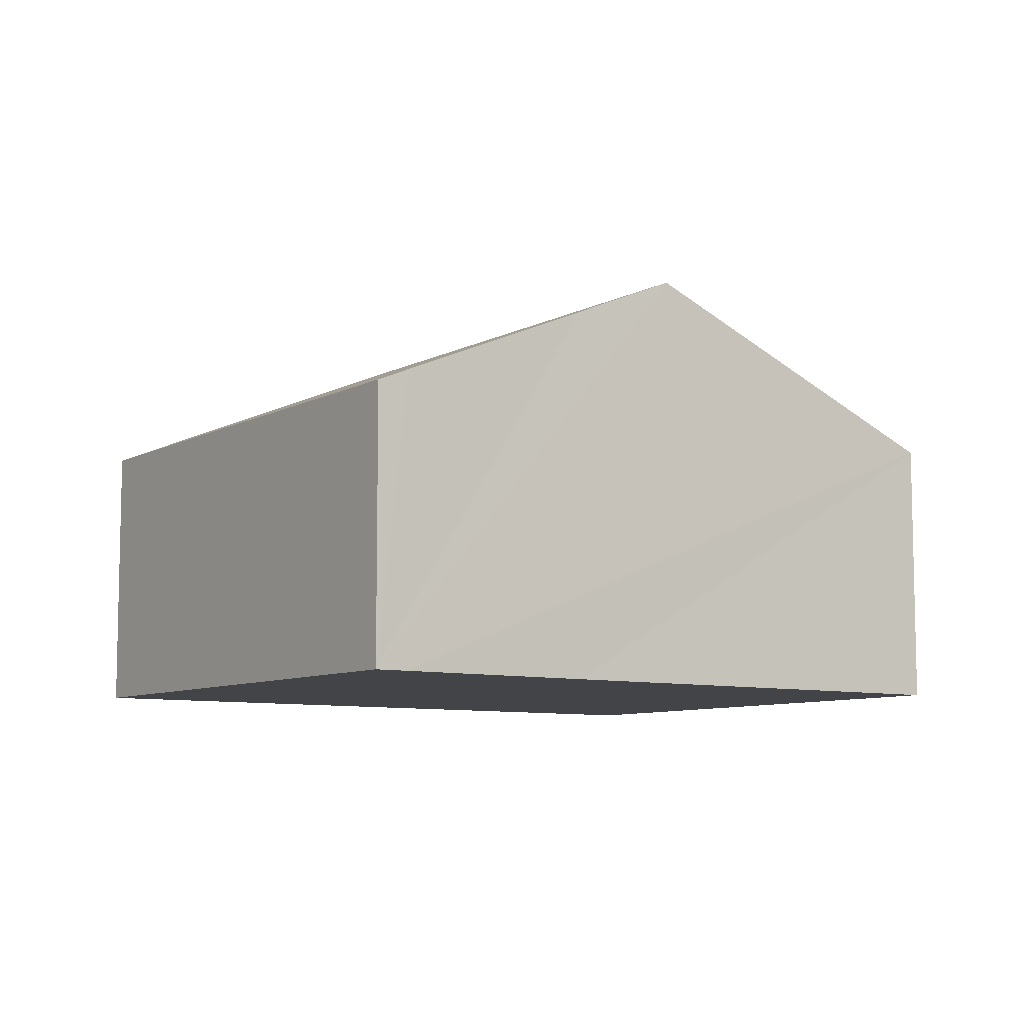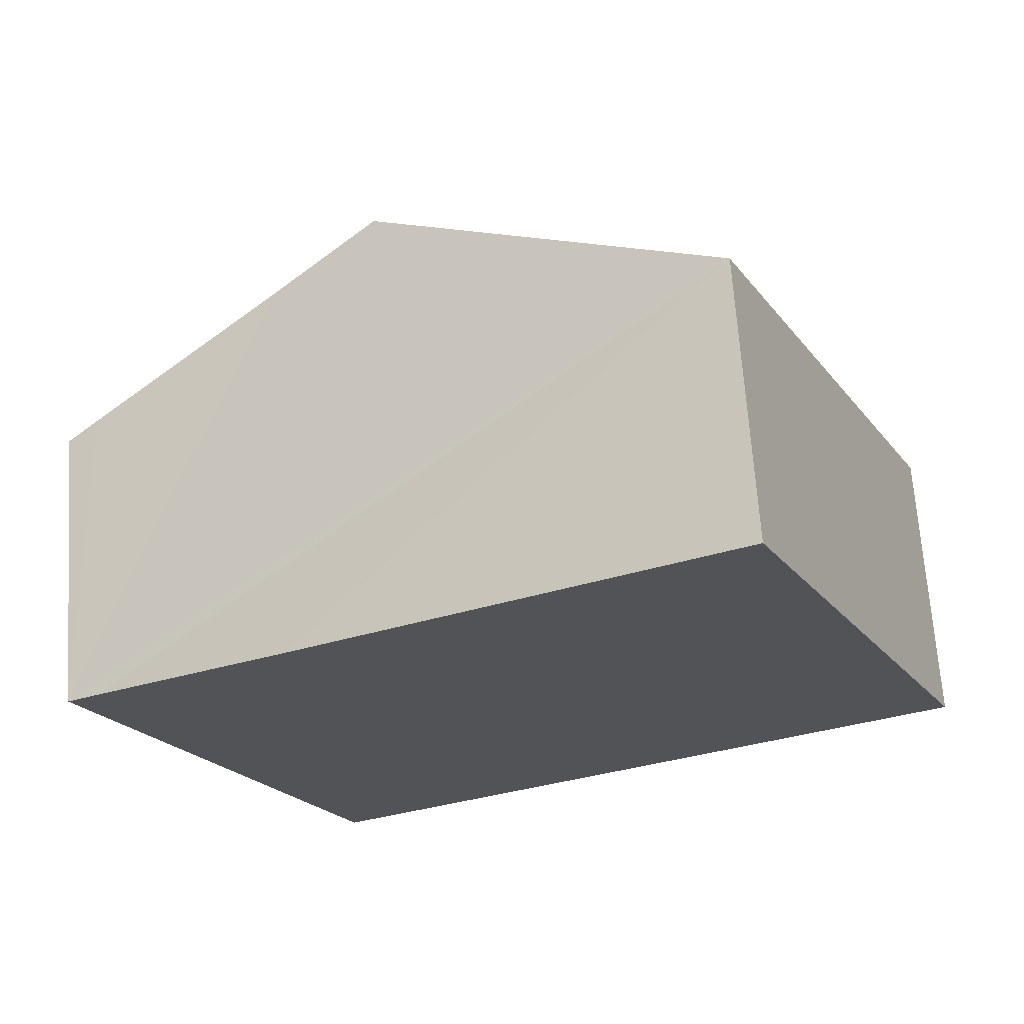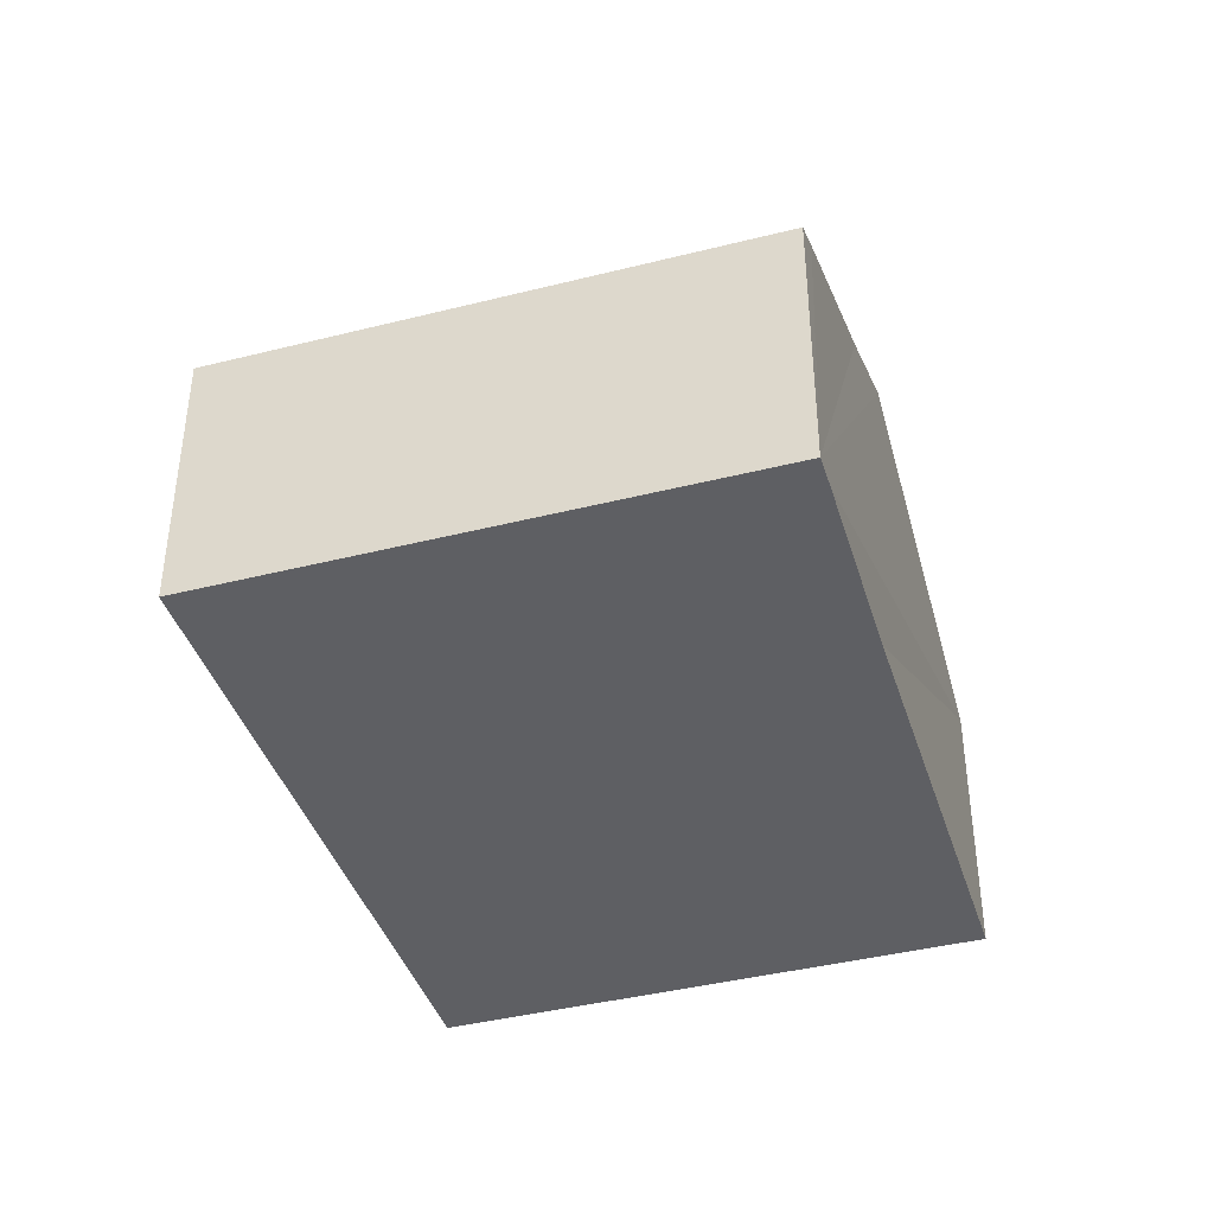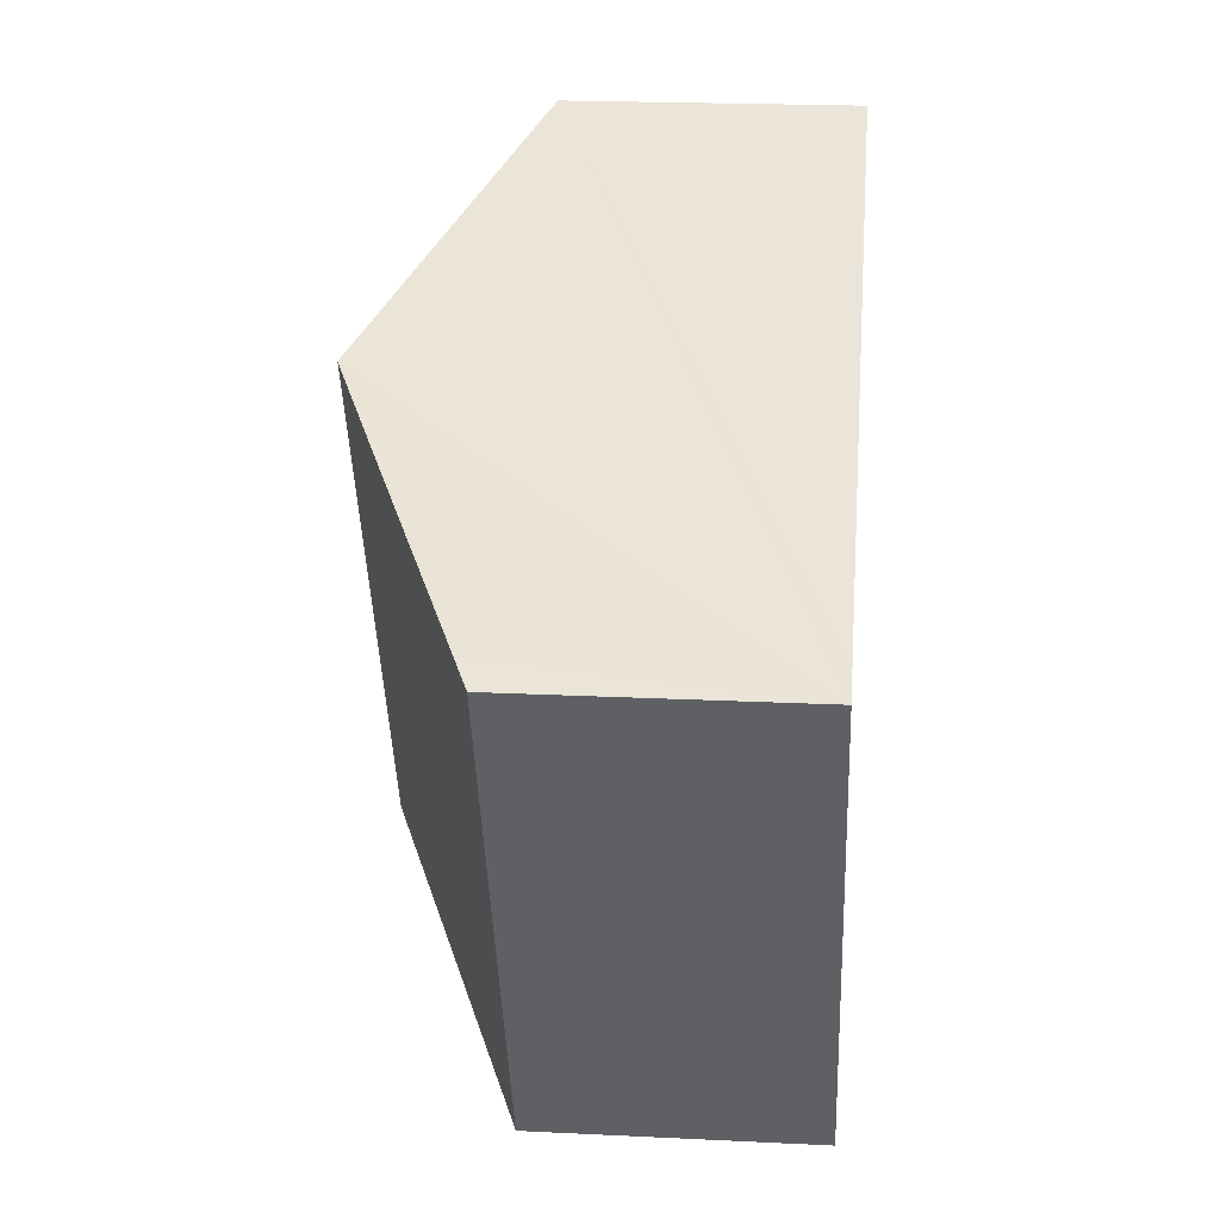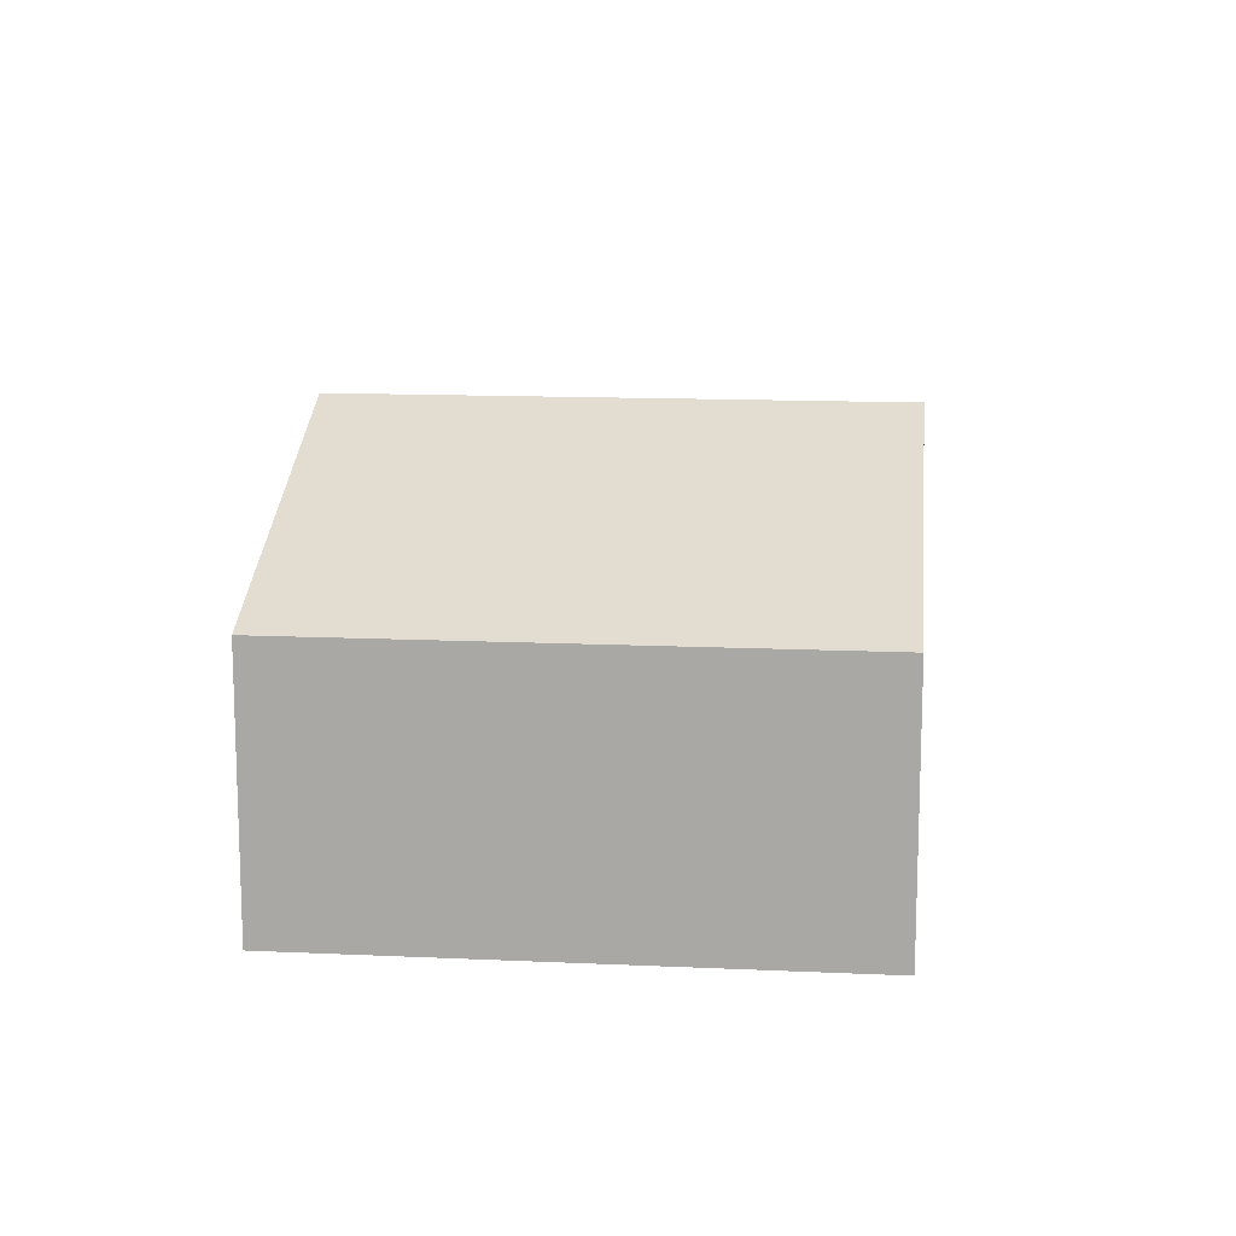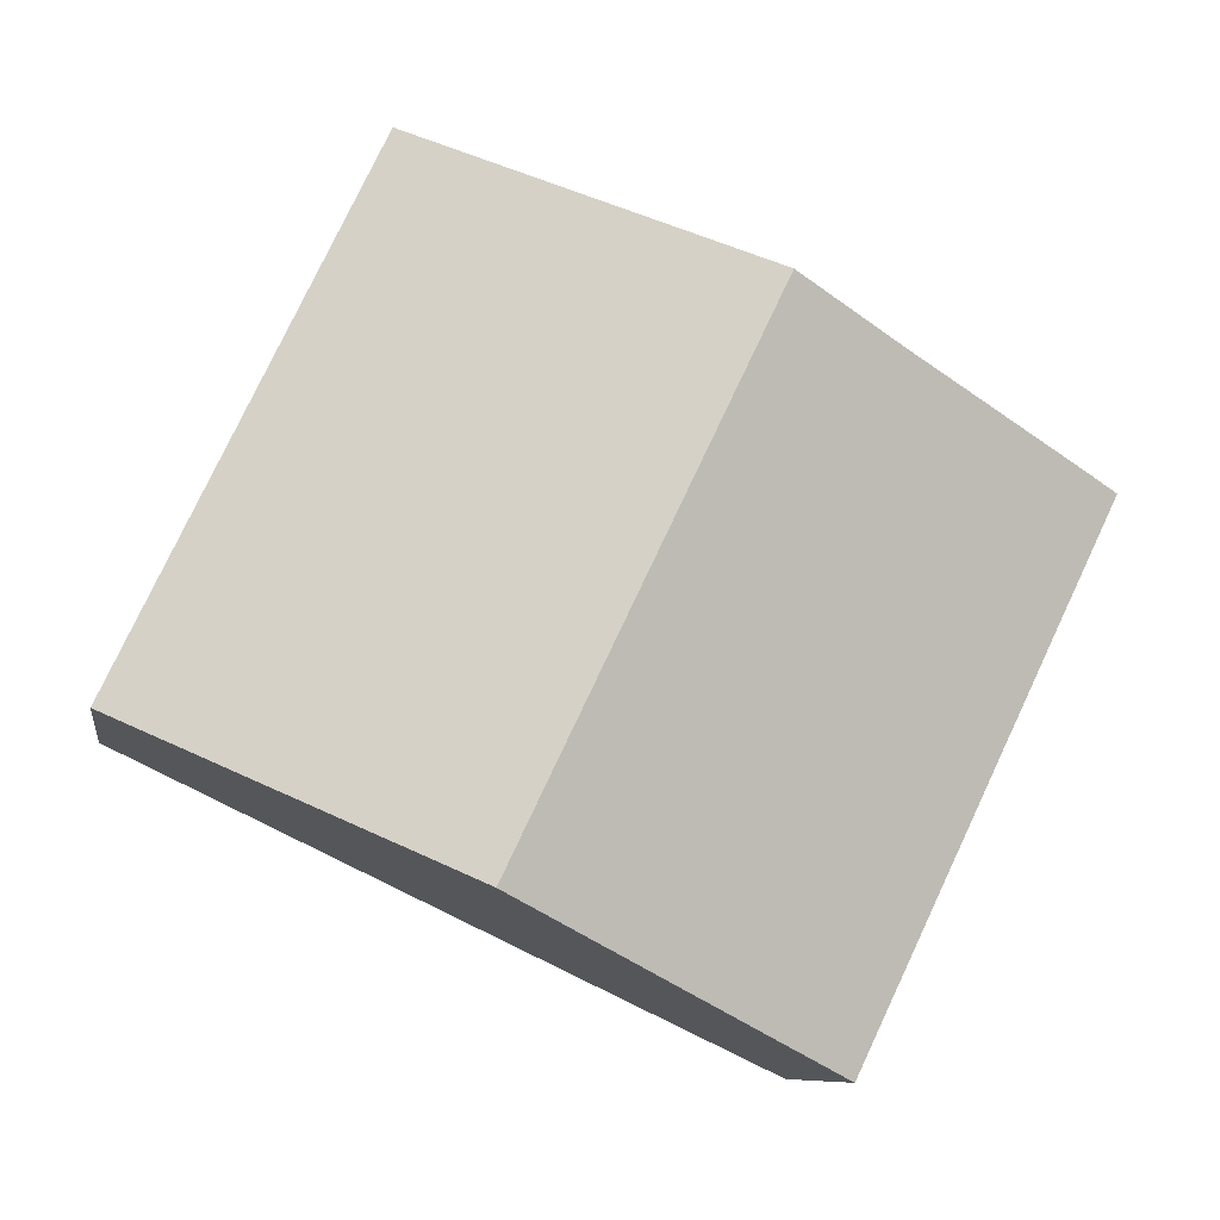
<metadata>
{"format":"obj","ext":"obj","renderer":"f3d","projection":"perspective","resolution":1024,"background":"white","views":[{"elev":-8.2,"azim":-60.6,"up":"+Y"},{"elev":67.6,"azim":-3.9,"up":"+Z"},{"elev":-40.9,"azim":-98.4,"up":"+Y"},{"elev":21.0,"azim":-85.0,"up":"+Z"},{"elev":13.6,"azim":70.4,"up":"+Y"},{"elev":-8.8,"azim":171.3,"up":"+Z"}]}
</metadata>
<code>
v  3.252 4.257 1.52
v  8.946 2.777 -2.08
v  5.707 4.257 -3.626
v  6.491 2.777 3.066
v  0.311 2.919 0.148
v  2.467 2.777 -5.171
v  0 2.777 1.7e-16
v  2.198 3.775 1.017
v  2.467 3.166e-16 -5.171
v  0 0 0
v  0.311 -9.062e-18 0.148
v  2.198 -6.227e-17 1.017
v  3.252 -9.307e-17 1.52
v  6.491 -1.877e-16 3.066
v  8.946 1.274e-16 -2.08
v  5.707 2.22e-16 -3.626
g defaultobject
f 1 2 3
f 2 1 4
f 5 6 7
f 6 5 3
f 3 5 8
f 3 8 1
f 9 7 6
f 7 9 10
f 10 5 7
f 5 10 8
f 8 10 1
f 1 10 4
f 4 10 11
f 4 11 12
f 4 12 13
f 4 13 14
f 14 2 4
f 2 14 15
f 3 9 6
f 9 3 2
f 9 2 16
f 16 2 15
f 14 16 15
f 16 14 13
f 16 13 9
f 9 13 12
f 9 12 11
f 9 11 10

</code>
